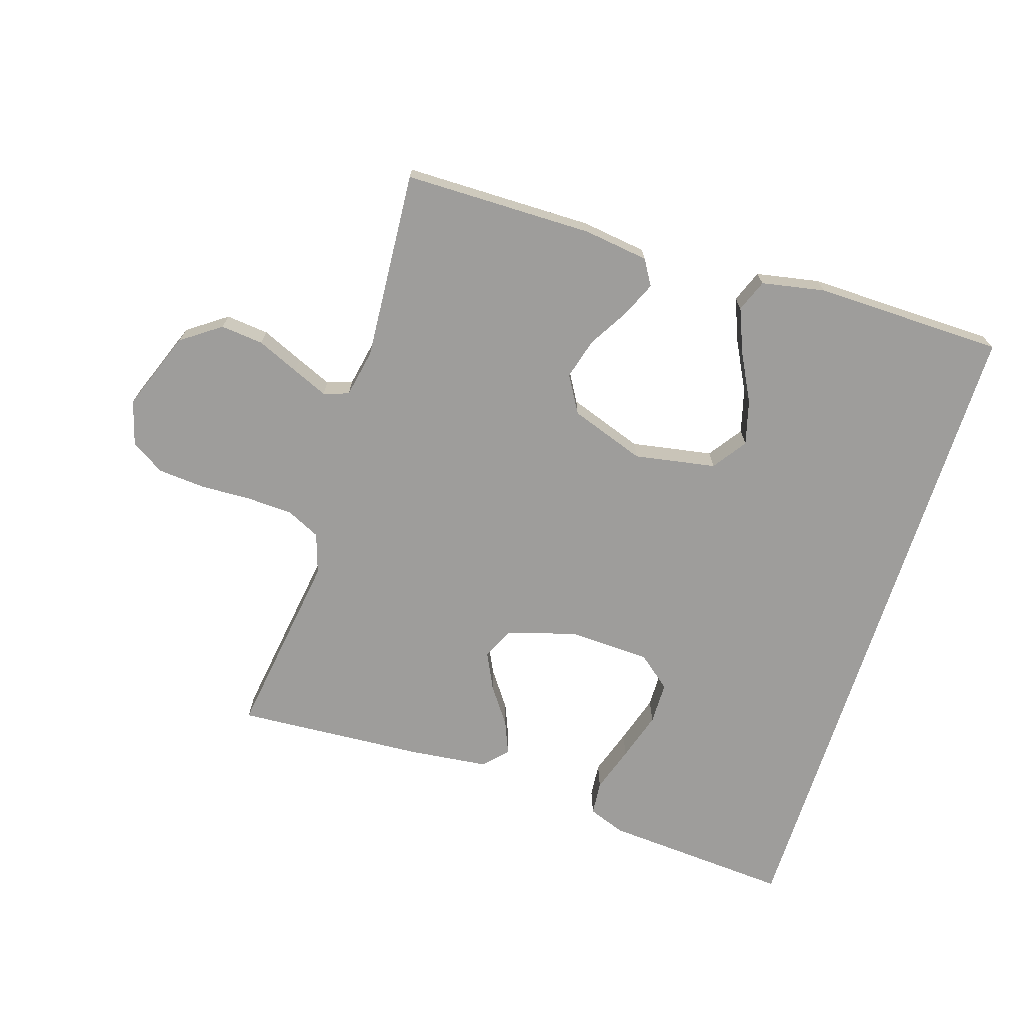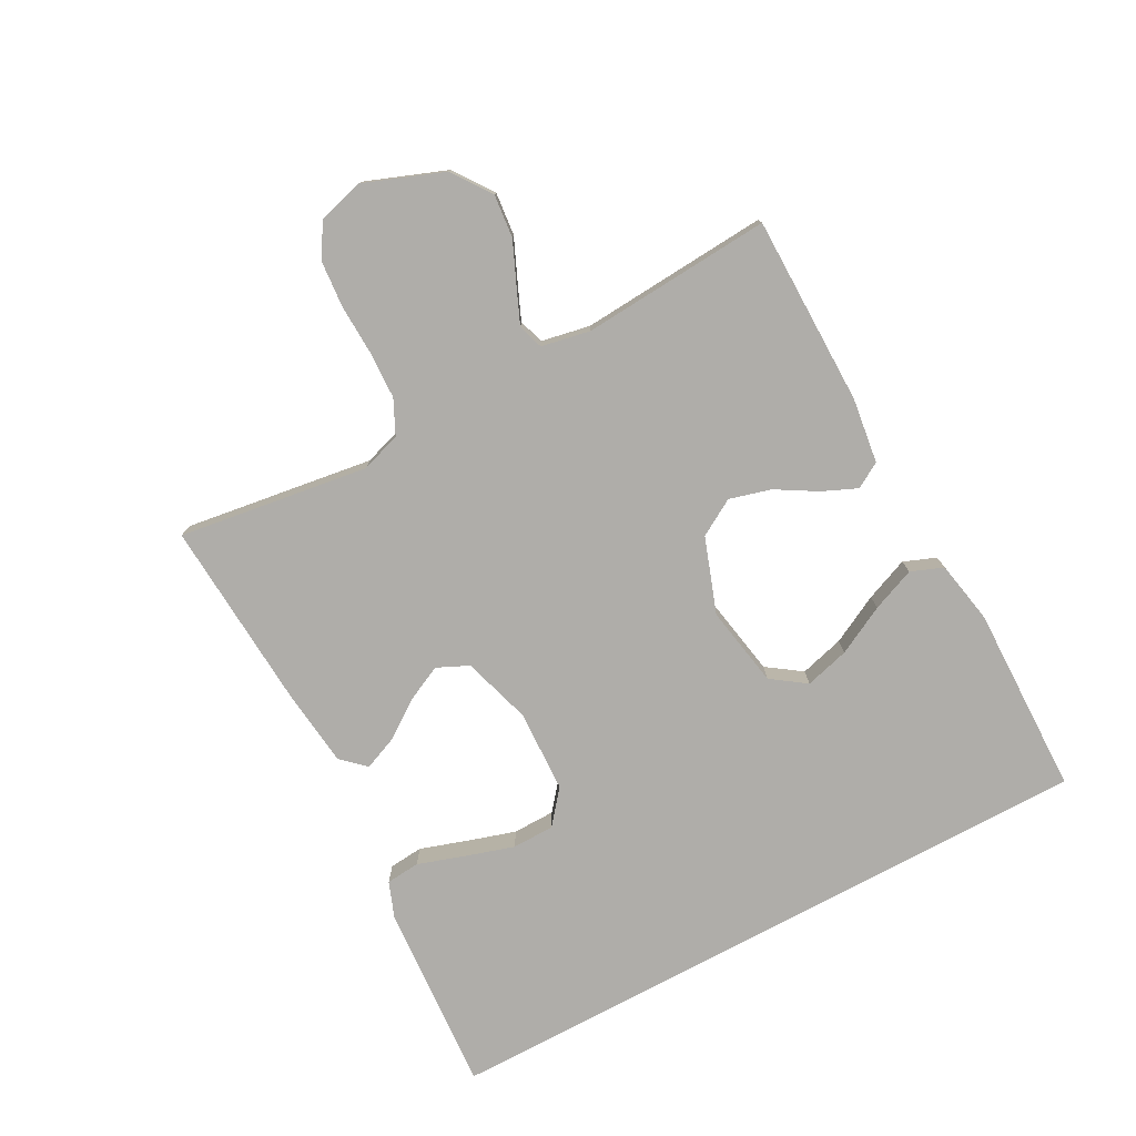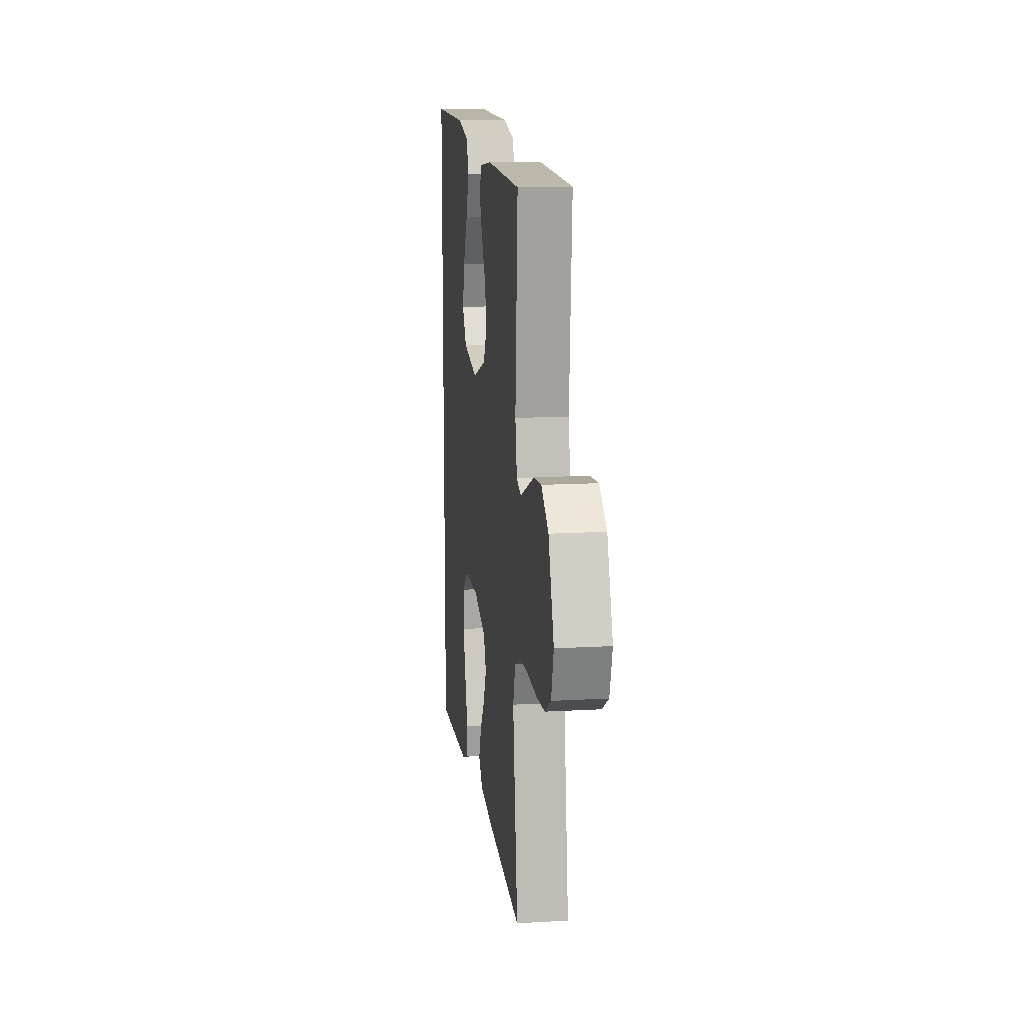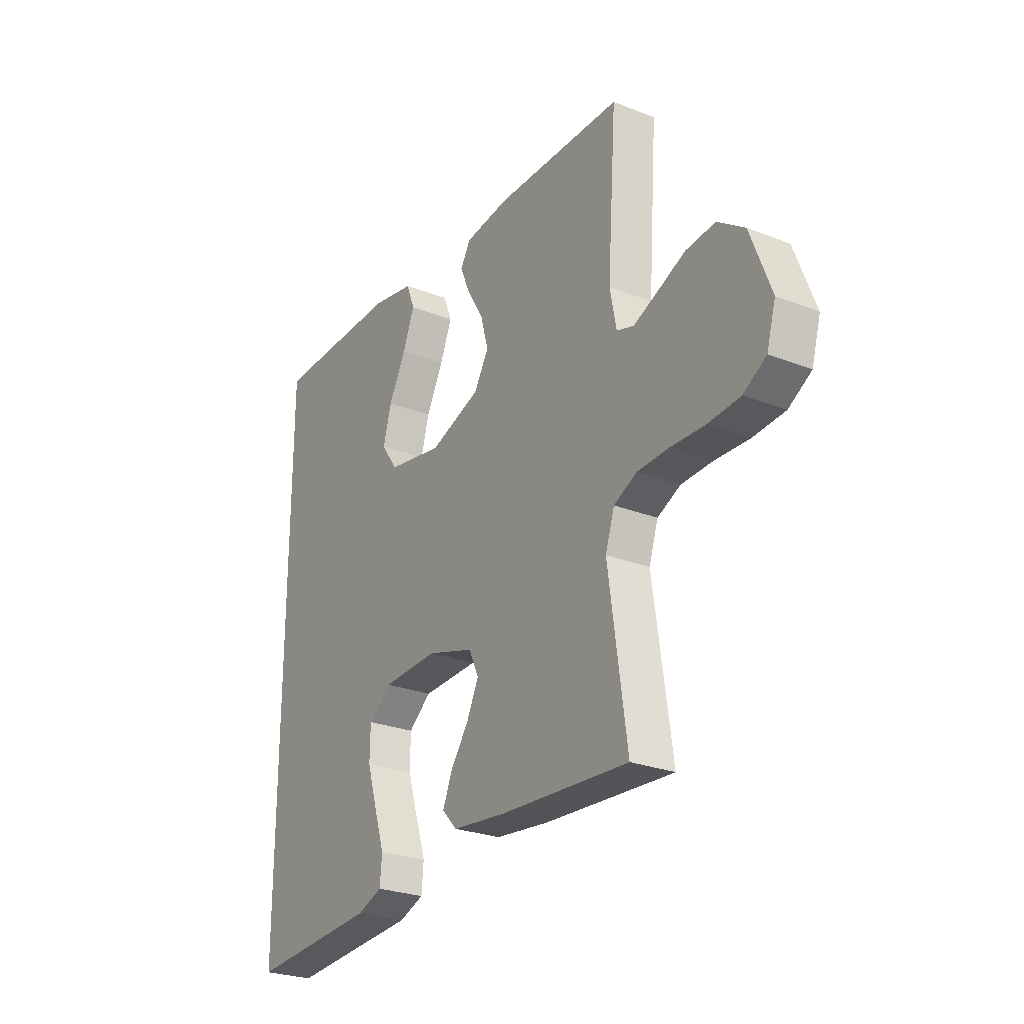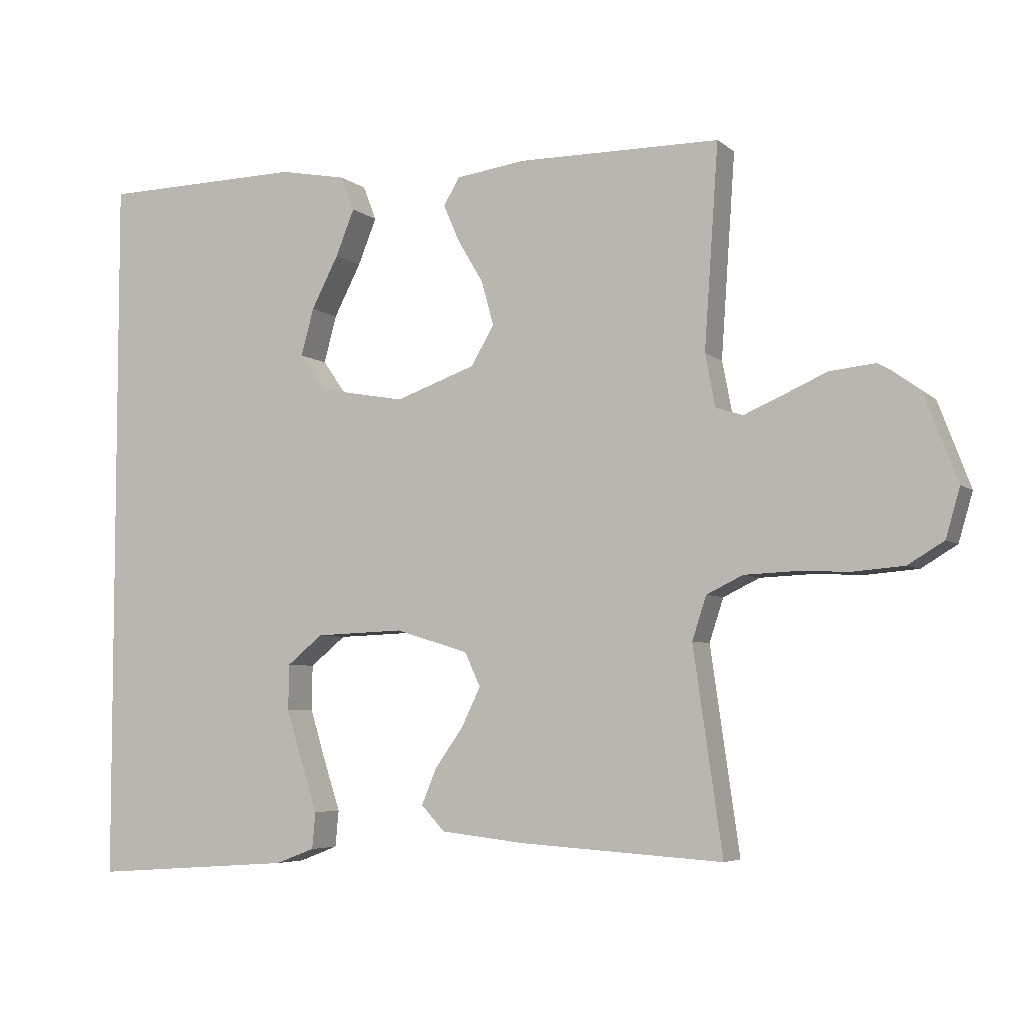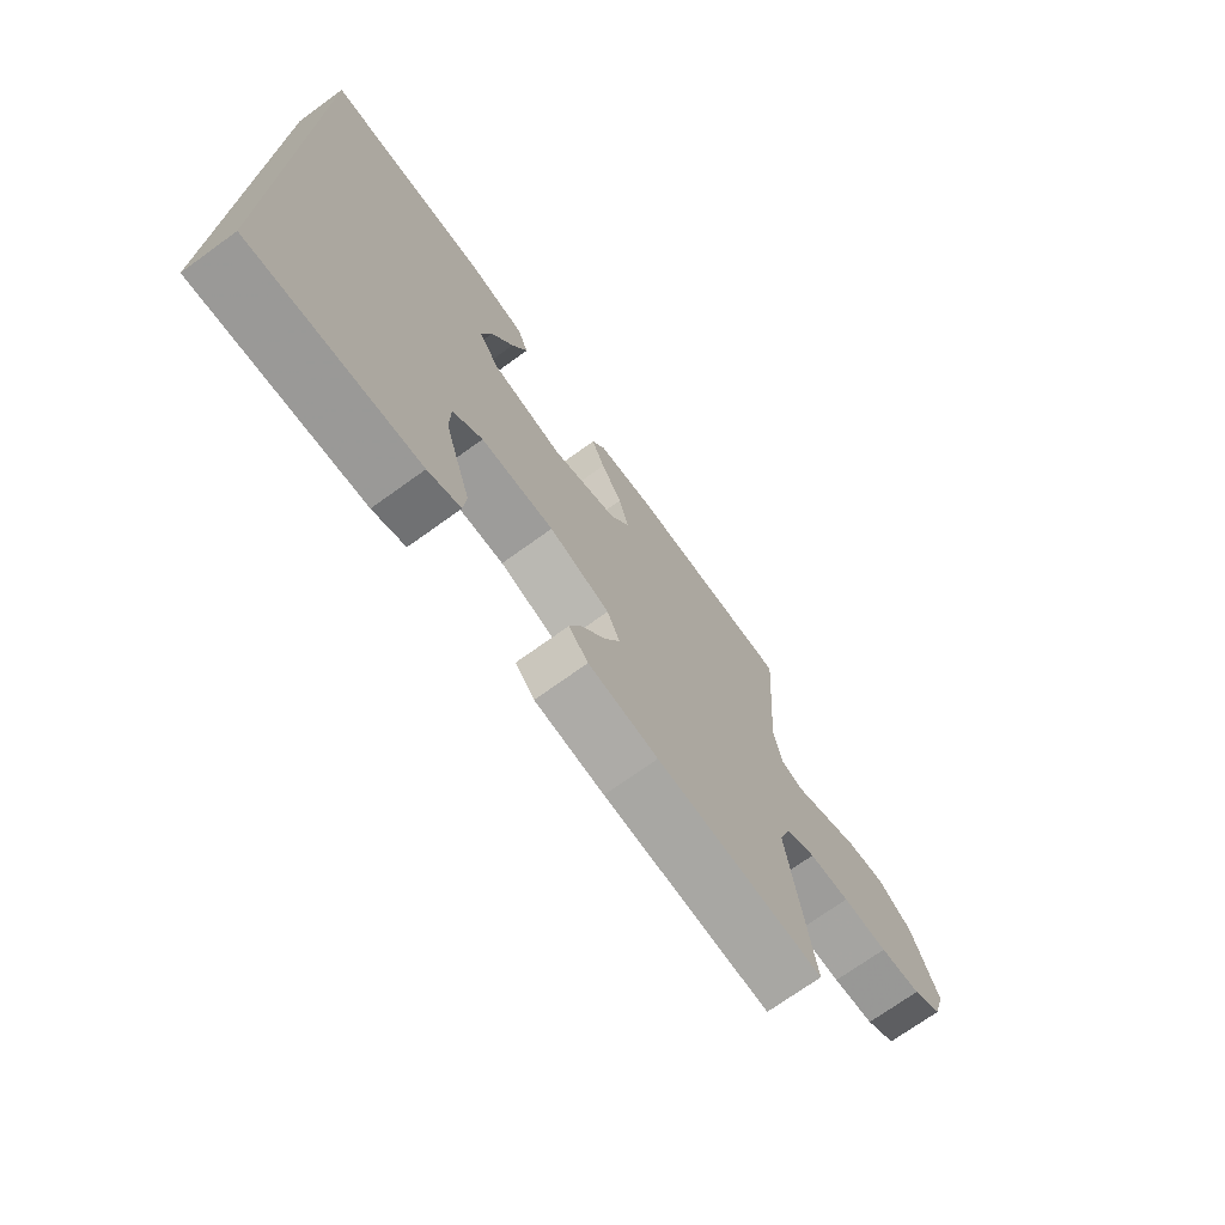
<metadata>
{"format":"obj","ext":"obj","renderer":"f3d","projection":"perspective","resolution":1024,"background":"white","views":[{"elev":-70.5,"azim":-17.6,"up":"+Y"},{"elev":-77.2,"azim":-61.7,"up":"+Y"},{"elev":14.4,"azim":-97.2,"up":"+Z"},{"elev":-26.2,"azim":-121.8,"up":"+Z"},{"elev":-5.3,"azim":-155.1,"up":"+Z"},{"elev":-71.9,"azim":125.8,"up":"+Z"}]}
</metadata>
<code>
v -0.5 0.07 0.5
v -0.2 0.07 0.502
v -0.097 0.07 0.488
v -0.073 0.07 0.448
v -0.097 0.07 0.393
v -0.135 0.07 0.329
v -0.153 0.07 0.264
v -0.119 0.07 0.206
v 0 0.07 0.164
v 0.129 0.07 0.187
v 0.167 0.07 0.241
v 0.148 0.07 0.311
v 0.108 0.07 0.388
v 0.08 0.07 0.457
v 0.1 0.07 0.508
v 0.2 0.07 0.527
v 0.5 0.07 0.522
v 0.5 0.07 -0.54
v 0.2 0.07 -0.519
v 0.142 0.07 -0.497
v 0.137 0.07 -0.443
v 0.161 0.07 -0.37
v 0.185 0.07 -0.292
v 0.184 0.07 -0.225
v 0.131 0.07 -0.182
v 0 0.07 -0.177
v -0.109 0.07 -0.21
v -0.132 0.07 -0.26
v -0.104 0.07 -0.318
v -0.062 0.07 -0.377
v -0.04 0.07 -0.43
v -0.075 0.07 -0.467
v -0.2 0.07 -0.481
v -0.5 0.07 -0.5
v -0.457 0.07 -0.2
v -0.478 0.07 -0.136
v -0.532 0.07 -0.11
v -0.605 0.07 -0.107
v -0.686 0.07 -0.11
v -0.76 0.07 -0.104
v -0.813 0.07 -0.072
v -0.834 0.07 0
v -0.786 0.07 0.126
v -0.724 0.07 0.17
v -0.656 0.07 0.163
v -0.59 0.07 0.134
v -0.534 0.07 0.11
v -0.494 0.07 0.123
v -0.479 0.07 0.2
v -0.5 0 0.5
v -0.2 0 0.502
v -0.097 0 0.488
v -0.073 0 0.448
v -0.097 0 0.393
v -0.135 0 0.329
v -0.153 0 0.264
v -0.119 0 0.206
v 0 0 0.164
v 0.129 0 0.187
v 0.167 0 0.241
v 0.148 0 0.311
v 0.108 0 0.388
v 0.08 0 0.457
v 0.1 0 0.508
v 0.2 0 0.527
v 0.5 0 0.522
v 0.5 0 -0.54
v 0.2 0 -0.519
v 0.142 0 -0.497
v 0.137 0 -0.443
v 0.161 0 -0.37
v 0.185 0 -0.292
v 0.184 0 -0.225
v 0.131 0 -0.182
v 0 0 -0.177
v -0.109 0 -0.21
v -0.132 0 -0.26
v -0.104 0 -0.318
v -0.062 0 -0.377
v -0.04 0 -0.43
v -0.075 0 -0.467
v -0.2 0 -0.481
v -0.5 0 -0.5
v -0.457 0 -0.2
v -0.478 0 -0.136
v -0.532 0 -0.11
v -0.605 0 -0.107
v -0.686 0 -0.11
v -0.76 0 -0.104
v -0.813 0 -0.072
v -0.834 0 0
v -0.786 0 0.126
v -0.724 0 0.17
v -0.656 0 0.163
v -0.59 0 0.134
v -0.534 0 0.11
v -0.494 0 0.123
v -0.479 0 0.2
f 44 45 46
f 43 44 46
f 42 43 46
f 41 42 46
f 40 41 46
f 39 40 46
f 38 39 46
f 37 38 46 47
f 36 37 47 48
f 33 34 35
f 32 33 35
f 31 32 35
f 30 31 35
f 29 30 35
f 36 48 49
f 35 36 49
f 29 35 49
f 28 29 49
f 20 21 22
f 19 20 22
f 18 19 22
f 17 18 22
f 17 22 23
f 15 16 17
f 14 15 17
f 13 14 17
f 12 13 17
f 11 12 17
f 10 11 17
f 4 5 6
f 3 4 6
f 2 3 6
f 1 2 6
f 49 1 6
f 49 6 7
f 49 7 8
f 28 49 8
f 27 28 8
f 26 27 8 9
f 25 26 9 10
f 24 25 10 17
f 17 23 24
f 95 94 93
f 95 93 92
f 95 92 91
f 95 91 90
f 95 90 89
f 95 89 88
f 95 88 87
f 96 95 87 86
f 97 96 86 85
f 84 83 82
f 84 82 81
f 84 81 80
f 84 80 79
f 84 79 78
f 98 97 85
f 98 85 84
f 98 84 78
f 98 78 77
f 71 70 69
f 71 69 68
f 71 68 67
f 71 67 66
f 72 71 66
f 66 65 64
f 66 64 63
f 66 63 62
f 66 62 61
f 66 61 60
f 66 60 59
f 55 54 53
f 55 53 52
f 55 52 51
f 55 51 50
f 55 50 98
f 56 55 98
f 57 56 98
f 57 98 77
f 57 77 76
f 58 57 76 75
f 59 58 75 74
f 66 59 74 73
f 73 72 66
f 1 50 51 2
f 2 51 52 3
f 3 52 53 4
f 4 53 54 5
f 5 54 55 6
f 6 55 56 7
f 7 56 57 8
f 8 57 58 9
f 9 58 59 10
f 10 59 60 11
f 11 60 61 12
f 12 61 62 13
f 13 62 63 14
f 14 63 64 15
f 15 64 65 16
f 16 65 66 17
f 17 66 67 18
f 18 67 68 19
f 19 68 69 20
f 20 69 70 21
f 21 70 71 22
f 22 71 72 23
f 23 72 73 24
f 24 73 74 25
f 25 74 75 26
f 26 75 76 27
f 27 76 77 28
f 28 77 78 29
f 29 78 79 30
f 30 79 80 31
f 31 80 81 32
f 32 81 82 33
f 33 82 83 34
f 34 83 84 35
f 35 84 85 36
f 36 85 86 37
f 37 86 87 38
f 38 87 88 39
f 39 88 89 40
f 40 89 90 41
f 41 90 91 42
f 42 91 92 43
f 43 92 93 44
f 44 93 94 45
f 45 94 95 46
f 46 95 96 47
f 47 96 97 48
f 48 97 98 49
f 49 98 50 1

</code>
